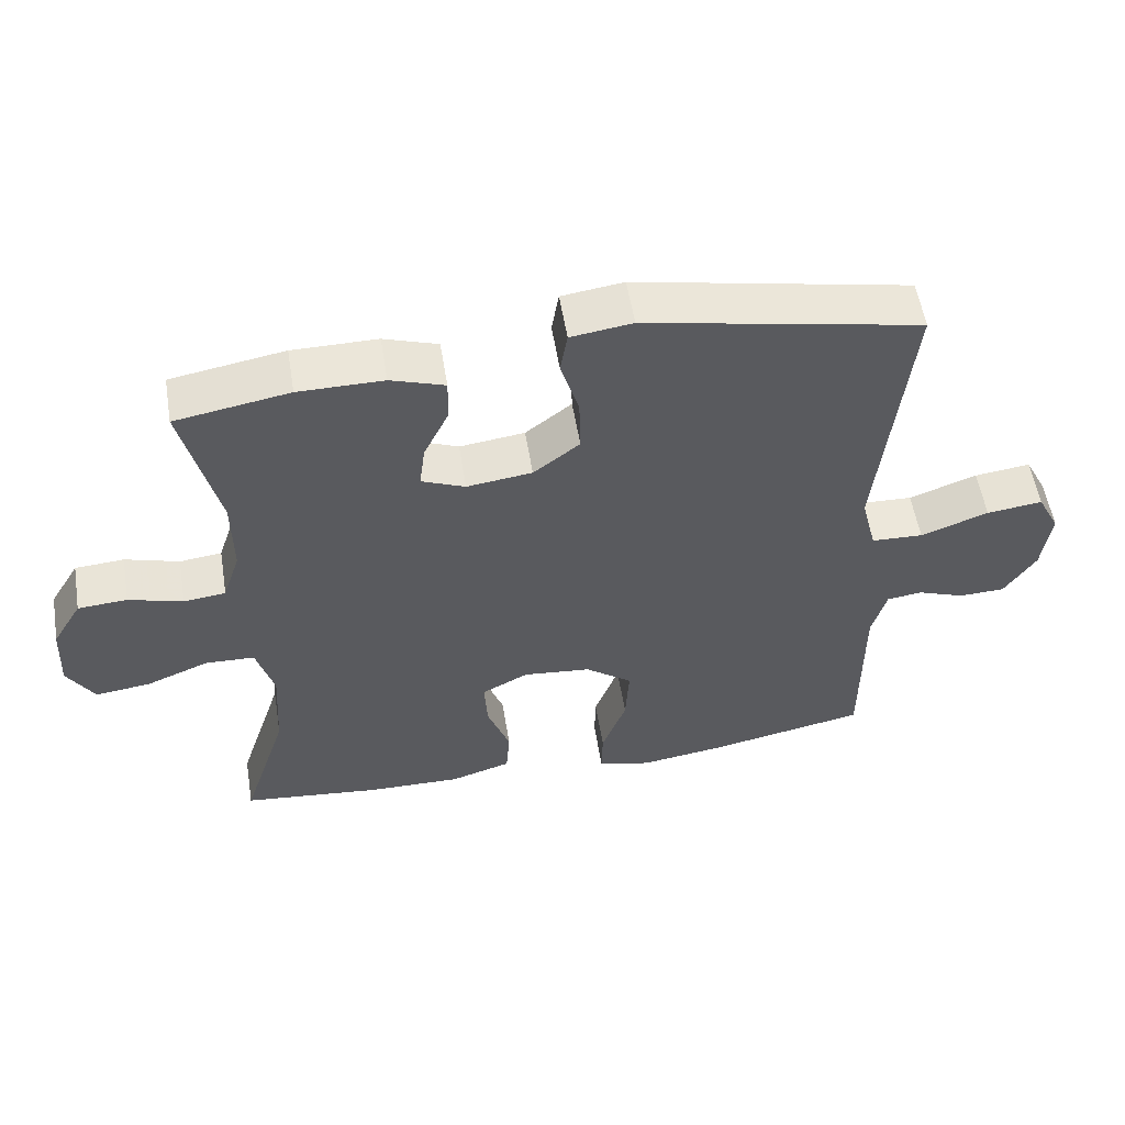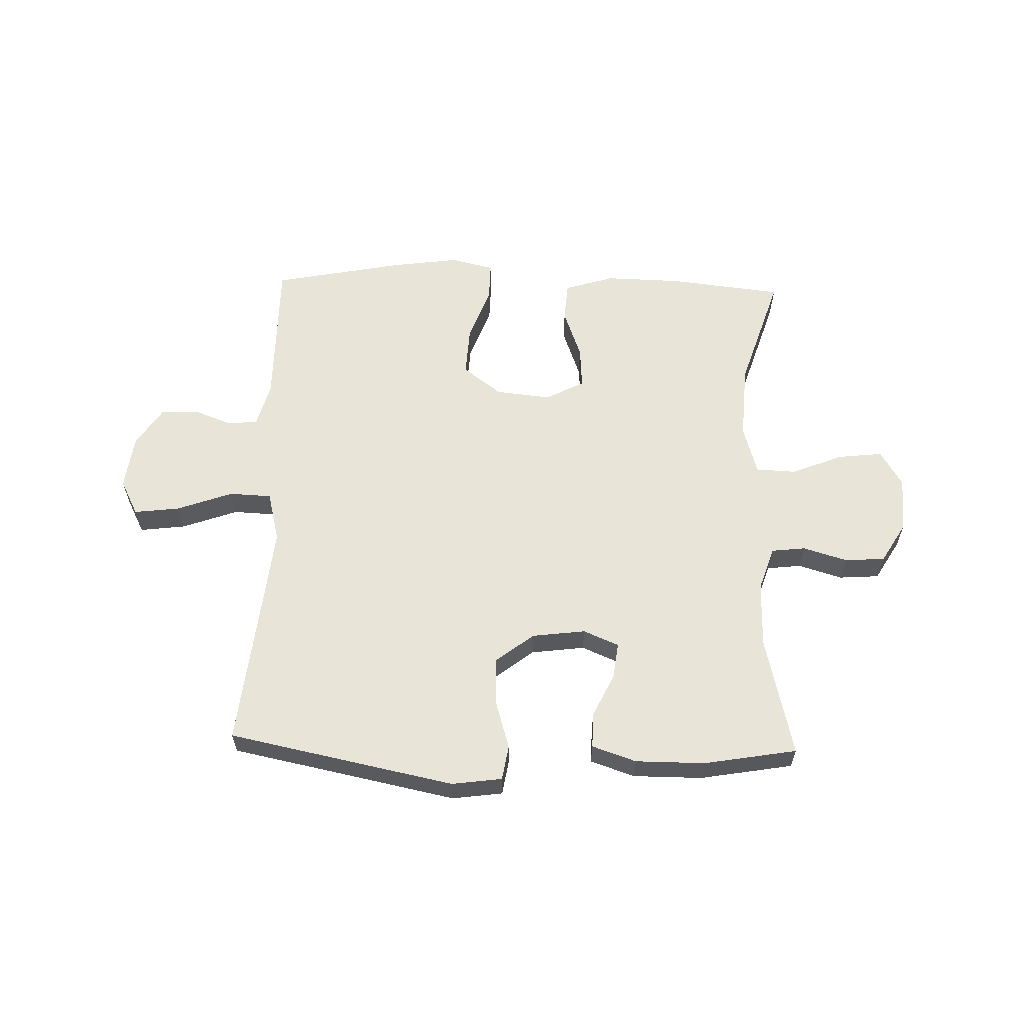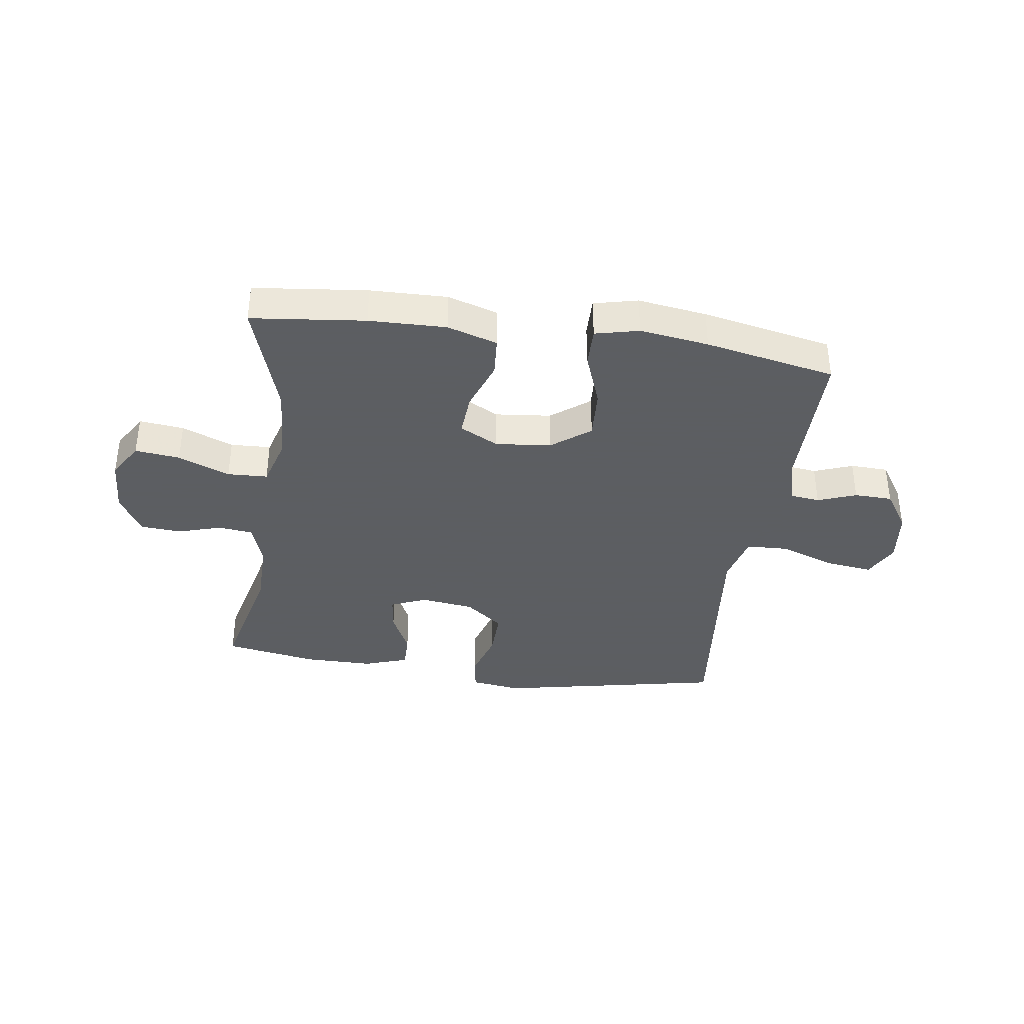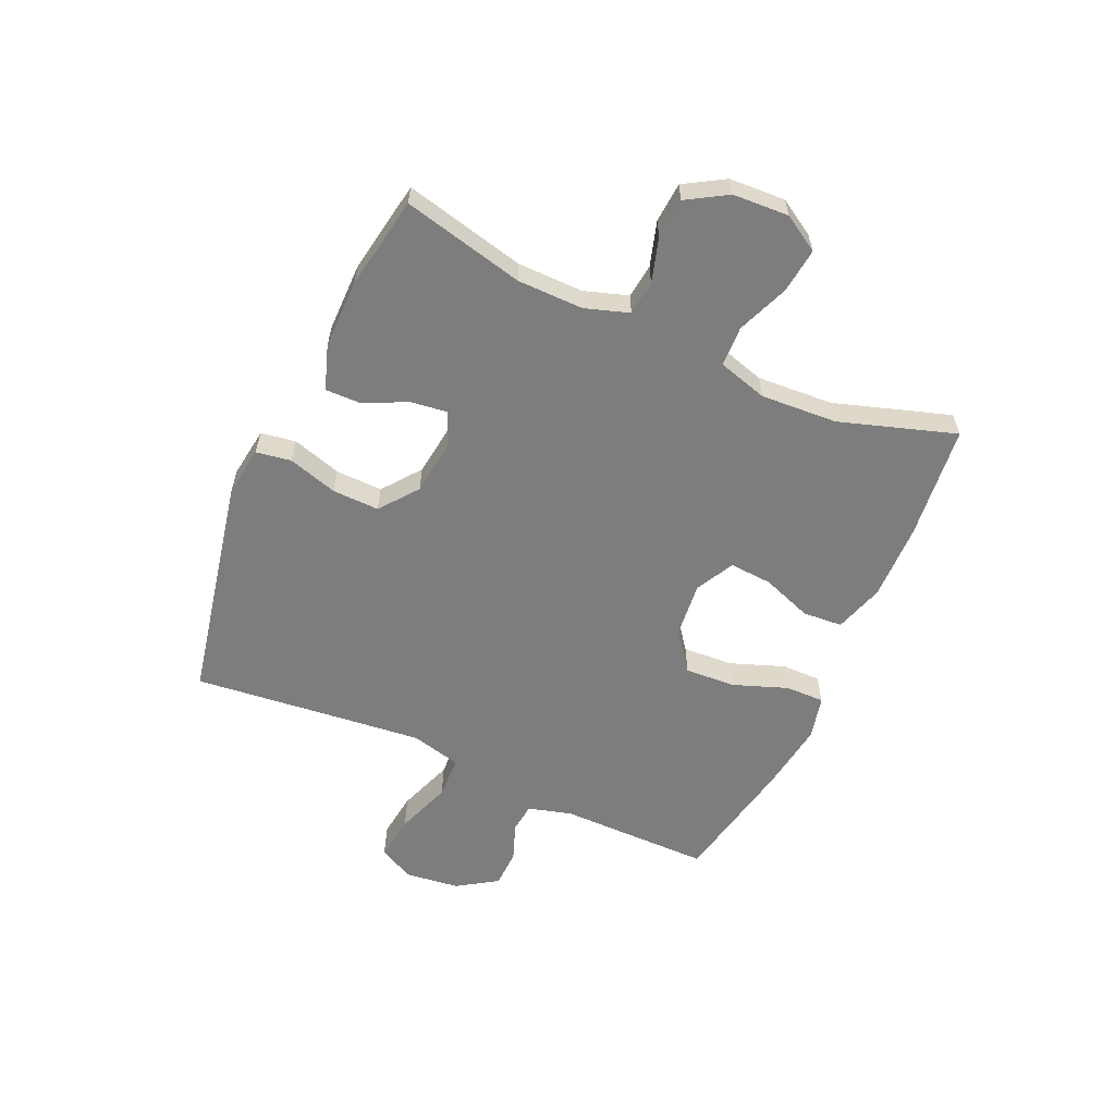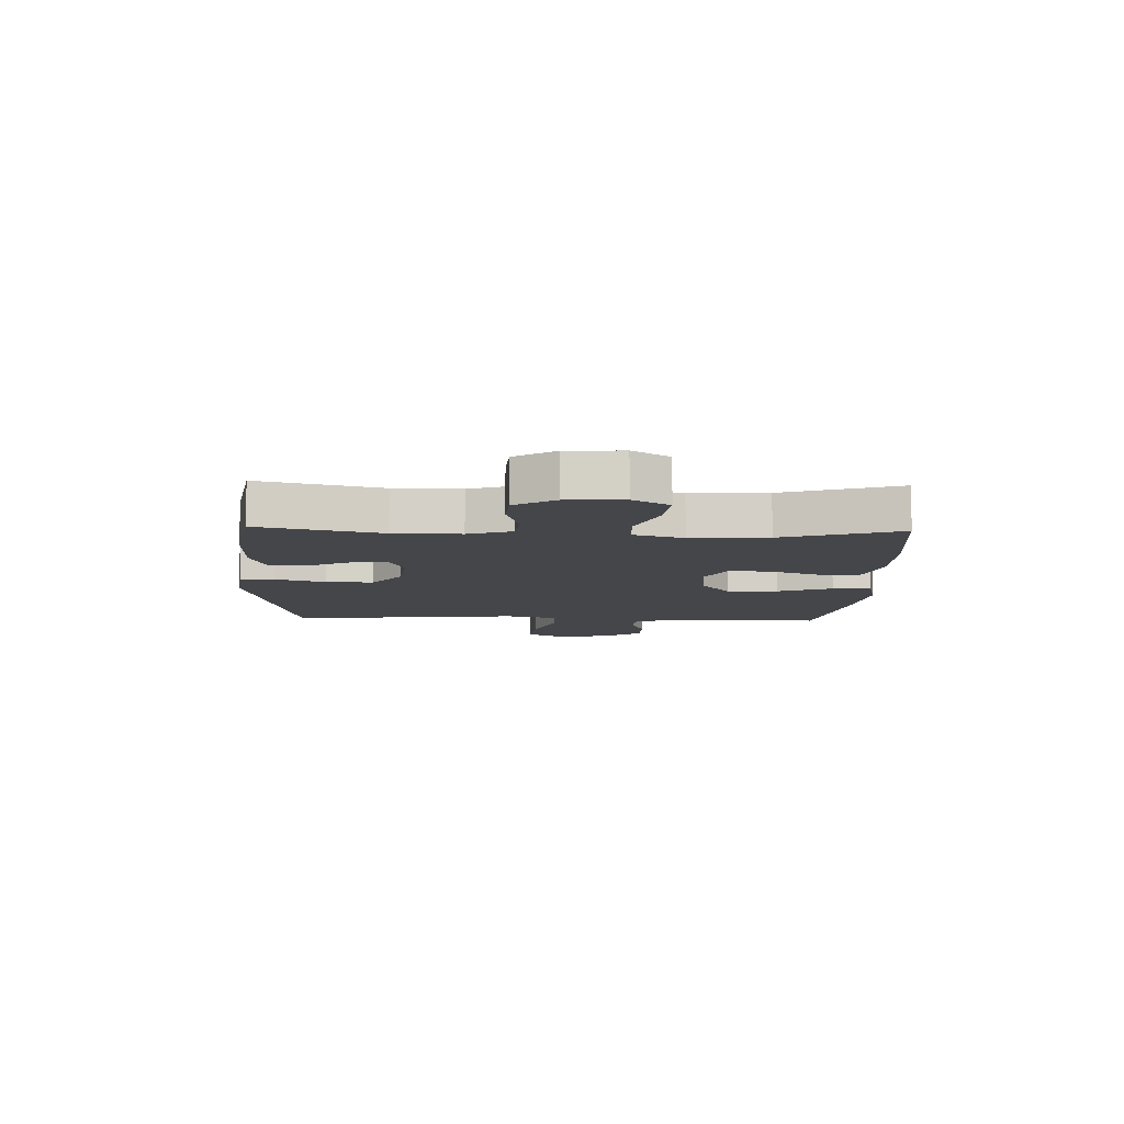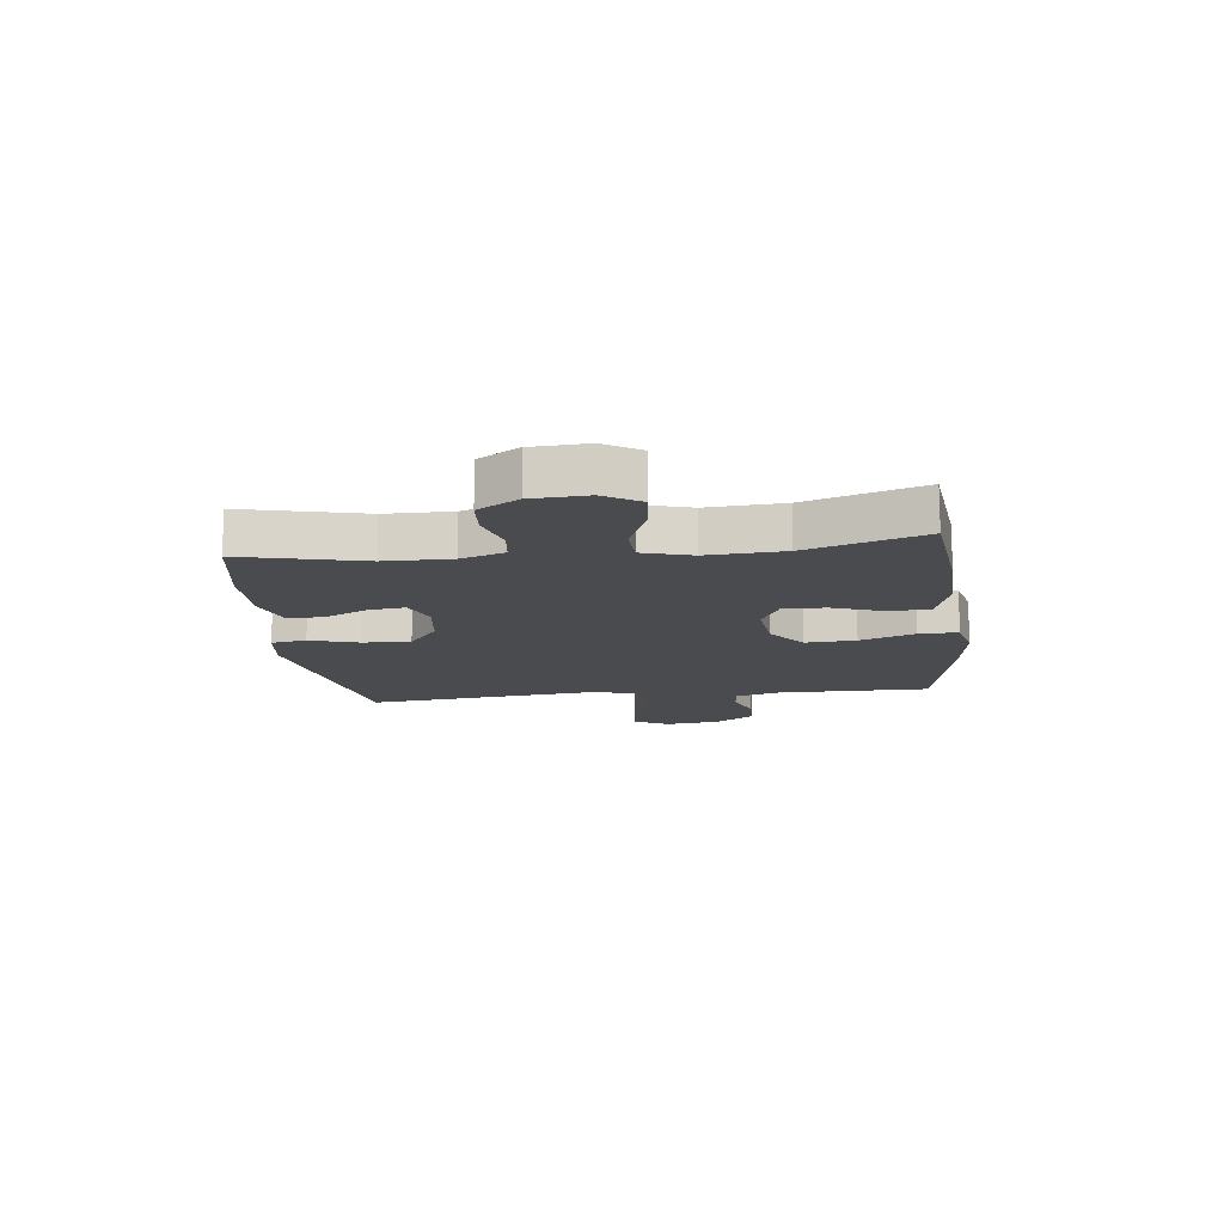
<metadata>
{"format":"obj","ext":"obj","renderer":"f3d","projection":"perspective","resolution":1024,"background":"white","views":[{"elev":55.5,"azim":170.7,"up":"+Z"},{"elev":60.4,"azim":1.7,"up":"+Y"},{"elev":-37.4,"azim":171.9,"up":"+Y"},{"elev":-59.1,"azim":65.8,"up":"+Y"},{"elev":-9.4,"azim":87.9,"up":"+Y"},{"elev":-14.2,"azim":96.7,"up":"+Y"}]}
</metadata>
<code>
v -0.5 0.07 -0.5
v -0.5 0.07 -0.235
v -0.521 0.07 -0.159
v -0.572 0.07 -0.153
v -0.639 0.07 -0.178
v -0.705 0.07 -0.176
v -0.75 0.07 -0.107
v -0.762 0.07 -0.012
v -0.73 0.07 0.05
v -0.65 0.07 0.04
v -0.553 0.07 0.005
v -0.479 0.07 0.008
v -0.457 0.07 0.096
v -0.471 0.07 0.23
v -0.5 0.07 0.5
v -0.106 0.07 0.58
v -0.018 0.07 0.568
v -0.008 0.07 0.507
v -0.034 0.07 0.421
v -0.036 0.07 0.339
v 0.03 0.07 0.288
v 0.123 0.07 0.276
v 0.185 0.07 0.302
v 0.177 0.07 0.365
v 0.141 0.07 0.44
v 0.14 0.07 0.502
v 0.217 0.07 0.528
v 0.338 0.07 0.528
v 0.5 0.07 0.5
v 0.45 0.07 0.289
v 0.449 0.07 0.174
v 0.474 0.07 0.098
v 0.534 0.07 0.091
v 0.611 0.07 0.114
v 0.681 0.07 0.109
v 0.723 0.07 0.039
v 0.728 0.07 -0.058
v 0.69 0.07 -0.121
v 0.612 0.07 -0.112
v 0.522 0.07 -0.076
v 0.452 0.07 -0.079
v 0.427 0.07 -0.165
v 0.435 0.07 -0.298
v 0.5 0.07 -0.5
v 0.302 0.07 -0.522
v 0.168 0.07 -0.525
v 0.081 0.07 -0.498
v 0.076 0.07 -0.429
v 0.108 0.07 -0.341
v 0.113 0.07 -0.267
v 0.046 0.07 -0.232
v -0.051 0.07 -0.242
v -0.118 0.07 -0.293
v -0.113 0.07 -0.381
v -0.078 0.07 -0.476
v -0.077 0.07 -0.544
v -0.153 0.07 -0.562
v -0.273 0.07 -0.545
v -0.5 0 -0.5
v -0.5 0 -0.235
v -0.521 0 -0.159
v -0.572 0 -0.153
v -0.639 0 -0.178
v -0.705 0 -0.176
v -0.75 0 -0.107
v -0.762 0 -0.012
v -0.73 0 0.05
v -0.65 0 0.04
v -0.553 0 0.005
v -0.479 0 0.008
v -0.457 0 0.096
v -0.471 0 0.23
v -0.5 0 0.5
v -0.106 0 0.58
v -0.018 0 0.568
v -0.008 0 0.507
v -0.034 0 0.421
v -0.036 0 0.339
v 0.03 0 0.288
v 0.123 0 0.276
v 0.185 0 0.302
v 0.177 0 0.365
v 0.141 0 0.44
v 0.14 0 0.502
v 0.217 0 0.528
v 0.338 0 0.528
v 0.5 0 0.5
v 0.45 0 0.289
v 0.449 0 0.174
v 0.474 0 0.098
v 0.534 0 0.091
v 0.611 0 0.114
v 0.681 0 0.109
v 0.723 0 0.039
v 0.728 0 -0.058
v 0.69 0 -0.121
v 0.612 0 -0.112
v 0.522 0 -0.076
v 0.452 0 -0.079
v 0.427 0 -0.165
v 0.435 0 -0.298
v 0.5 0 -0.5
v 0.302 0 -0.522
v 0.168 0 -0.525
v 0.081 0 -0.498
v 0.076 0 -0.429
v 0.108 0 -0.341
v 0.113 0 -0.267
v 0.046 0 -0.232
v -0.051 0 -0.242
v -0.118 0 -0.293
v -0.113 0 -0.381
v -0.078 0 -0.476
v -0.077 0 -0.544
v -0.153 0 -0.562
v -0.273 0 -0.545
f 57 58 1 2
f 54 55 56 57
f 53 54 57 2
f 52 53 2 3
f 51 52 3
f 46 47 48 49
f 46 49 50
f 43 44 45 46
f 42 43 46 50
f 41 42 50 51
f 37 38 39 40
f 37 40 41
f 36 37 41
f 33 34 35 36
f 32 33 36 41
f 31 32 41 51
f 27 28 29 30
f 24 25 26 27
f 23 24 27 30
f 22 23 30 31
f 16 17 18 19
f 14 15 16 19
f 13 14 19 20
f 12 13 20 21
f 8 9 10 11
f 8 11 12
f 7 8 12
f 4 5 6 7
f 3 4 7 12
f 21 22 31 51
f 3 12 21 51
f 60 59 116 115
f 115 114 113 112
f 60 115 112 111
f 61 60 111 110
f 61 110 109
f 107 106 105 104
f 108 107 104
f 104 103 102 101
f 108 104 101 100
f 109 108 100 99
f 98 97 96 95
f 99 98 95
f 99 95 94
f 94 93 92 91
f 99 94 91 90
f 109 99 90 89
f 88 87 86 85
f 85 84 83 82
f 88 85 82 81
f 89 88 81 80
f 77 76 75 74
f 77 74 73 72
f 78 77 72 71
f 79 78 71 70
f 69 68 67 66
f 70 69 66
f 70 66 65
f 65 64 63 62
f 70 65 62 61
f 109 89 80 79
f 109 79 70 61
f 1 59 60 2
f 2 60 61 3
f 3 61 62 4
f 4 62 63 5
f 5 63 64 6
f 6 64 65 7
f 7 65 66 8
f 8 66 67 9
f 9 67 68 10
f 10 68 69 11
f 11 69 70 12
f 12 70 71 13
f 13 71 72 14
f 14 72 73 15
f 15 73 74 16
f 16 74 75 17
f 17 75 76 18
f 18 76 77 19
f 19 77 78 20
f 20 78 79 21
f 21 79 80 22
f 22 80 81 23
f 23 81 82 24
f 24 82 83 25
f 25 83 84 26
f 26 84 85 27
f 27 85 86 28
f 28 86 87 29
f 29 87 88 30
f 30 88 89 31
f 31 89 90 32
f 32 90 91 33
f 33 91 92 34
f 34 92 93 35
f 35 93 94 36
f 36 94 95 37
f 37 95 96 38
f 38 96 97 39
f 39 97 98 40
f 40 98 99 41
f 41 99 100 42
f 42 100 101 43
f 43 101 102 44
f 44 102 103 45
f 45 103 104 46
f 46 104 105 47
f 47 105 106 48
f 48 106 107 49
f 49 107 108 50
f 50 108 109 51
f 51 109 110 52
f 52 110 111 53
f 53 111 112 54
f 54 112 113 55
f 55 113 114 56
f 56 114 115 57
f 57 115 116 58
f 58 116 59 1

</code>
